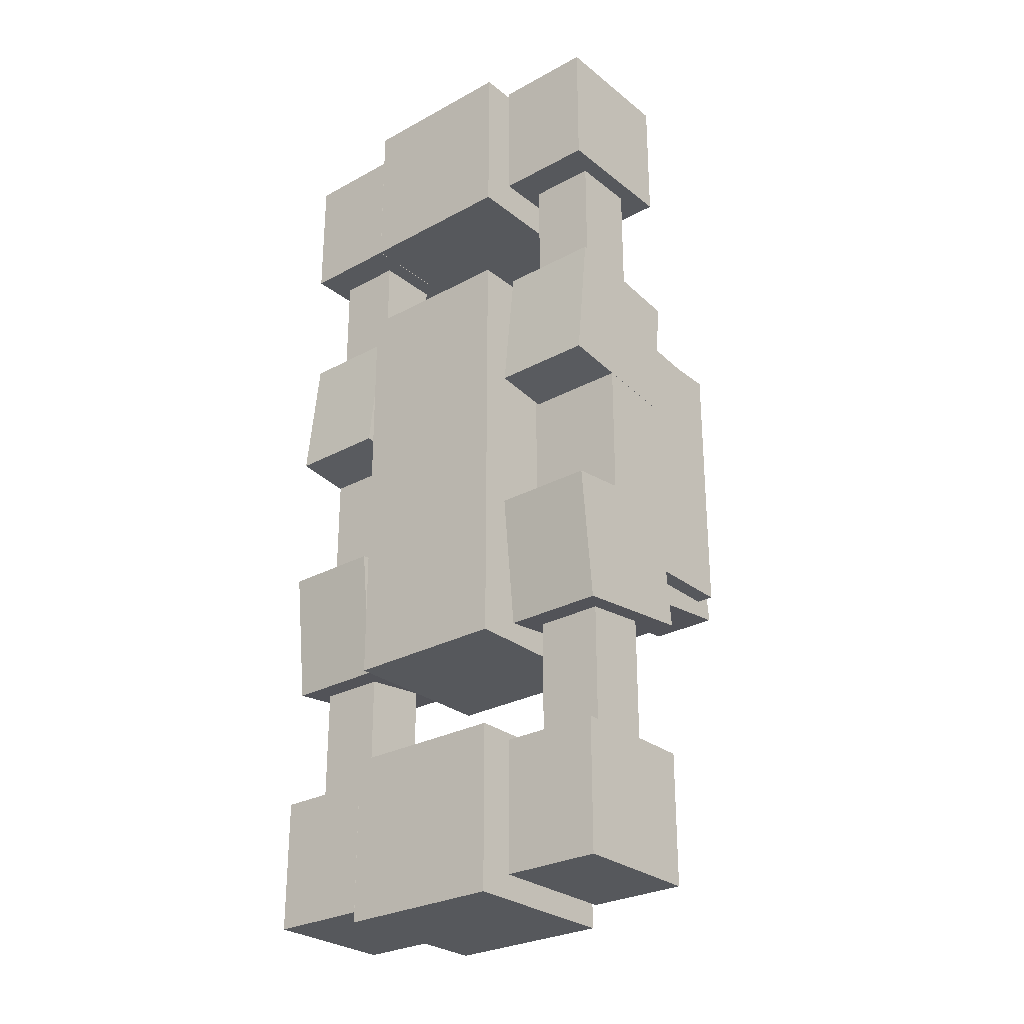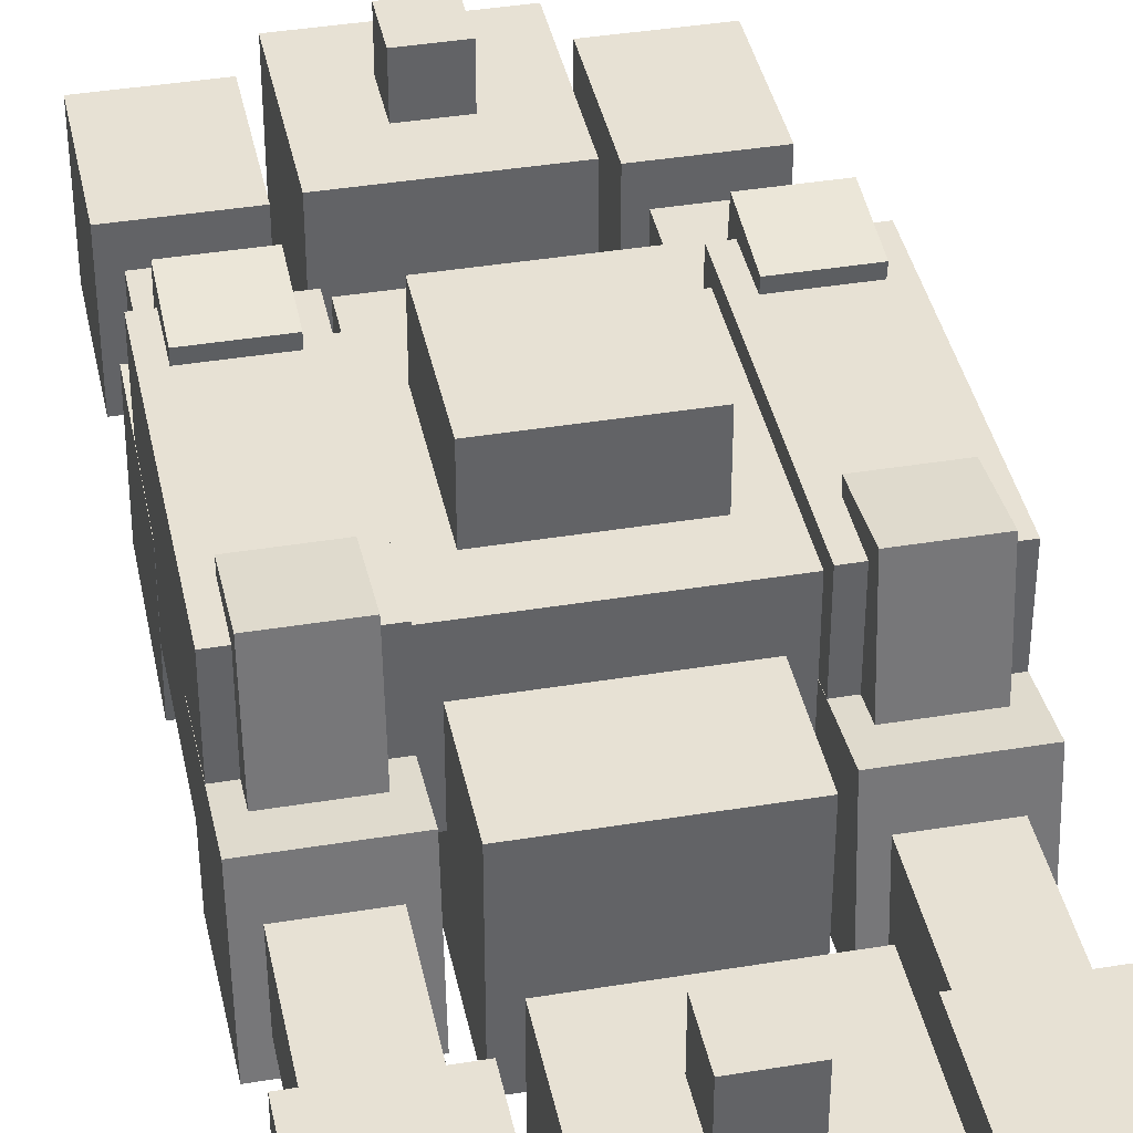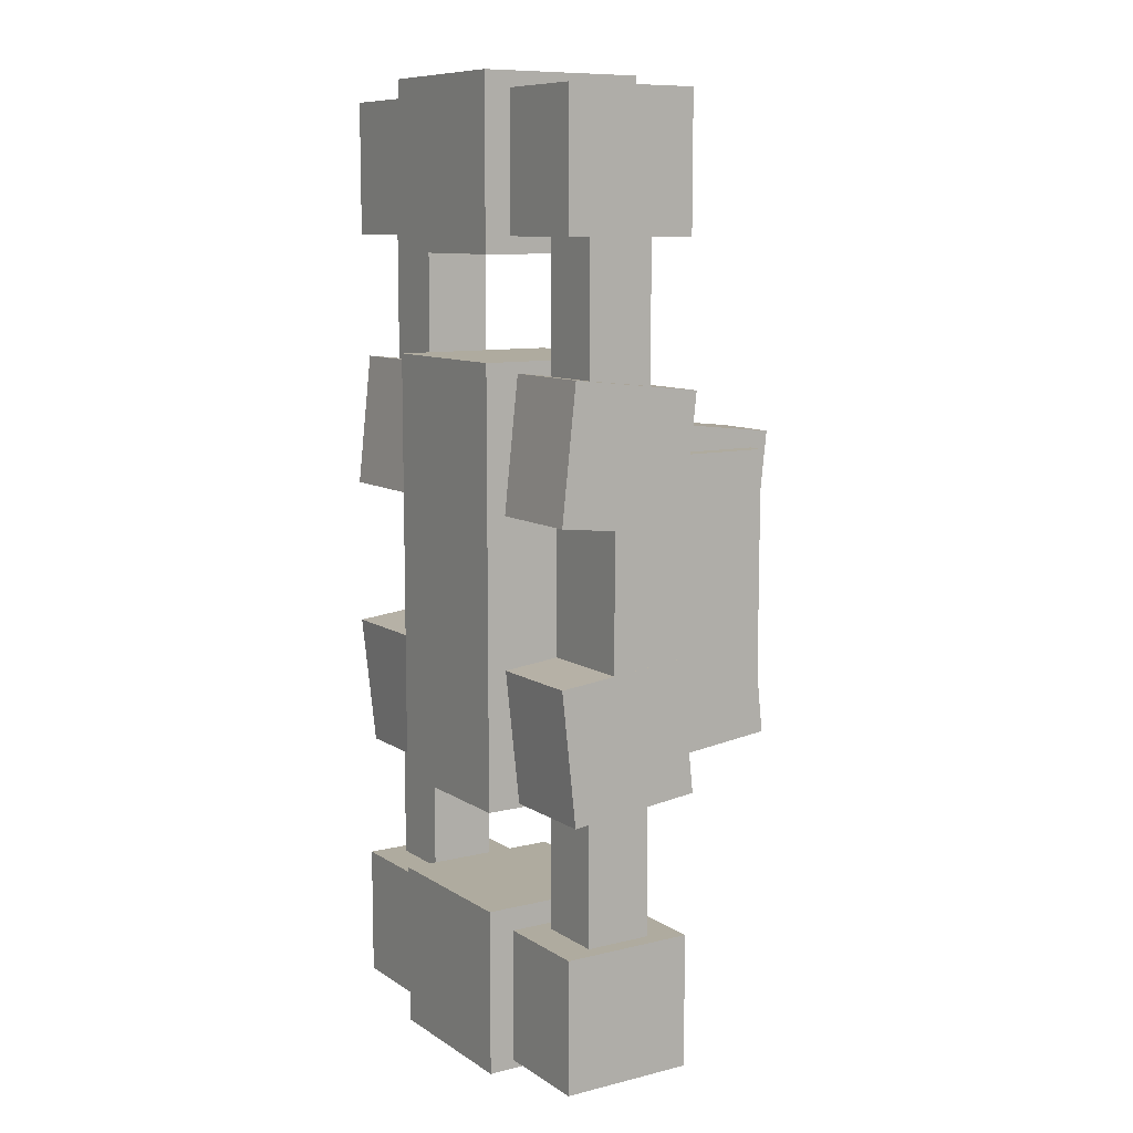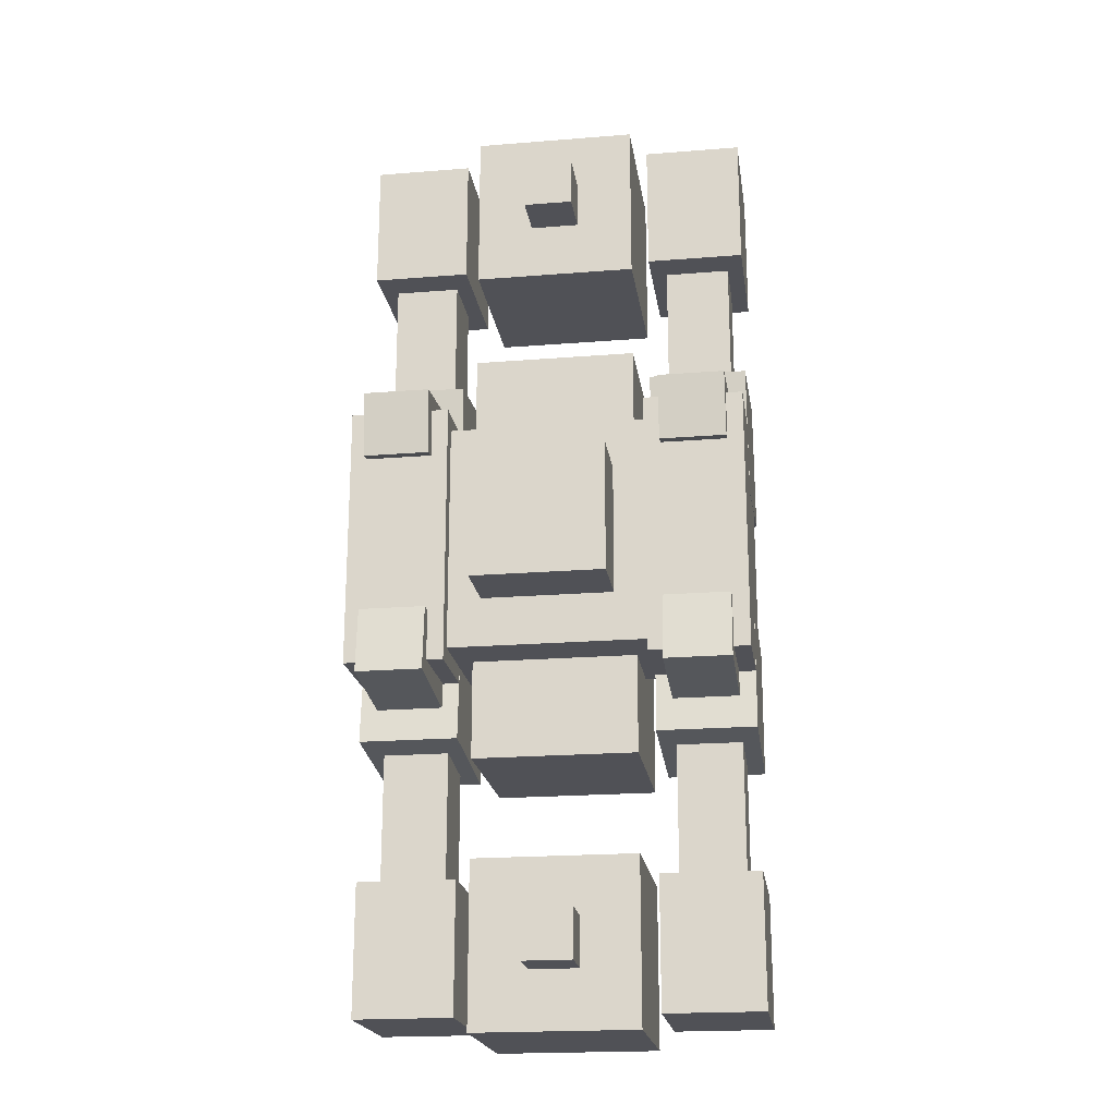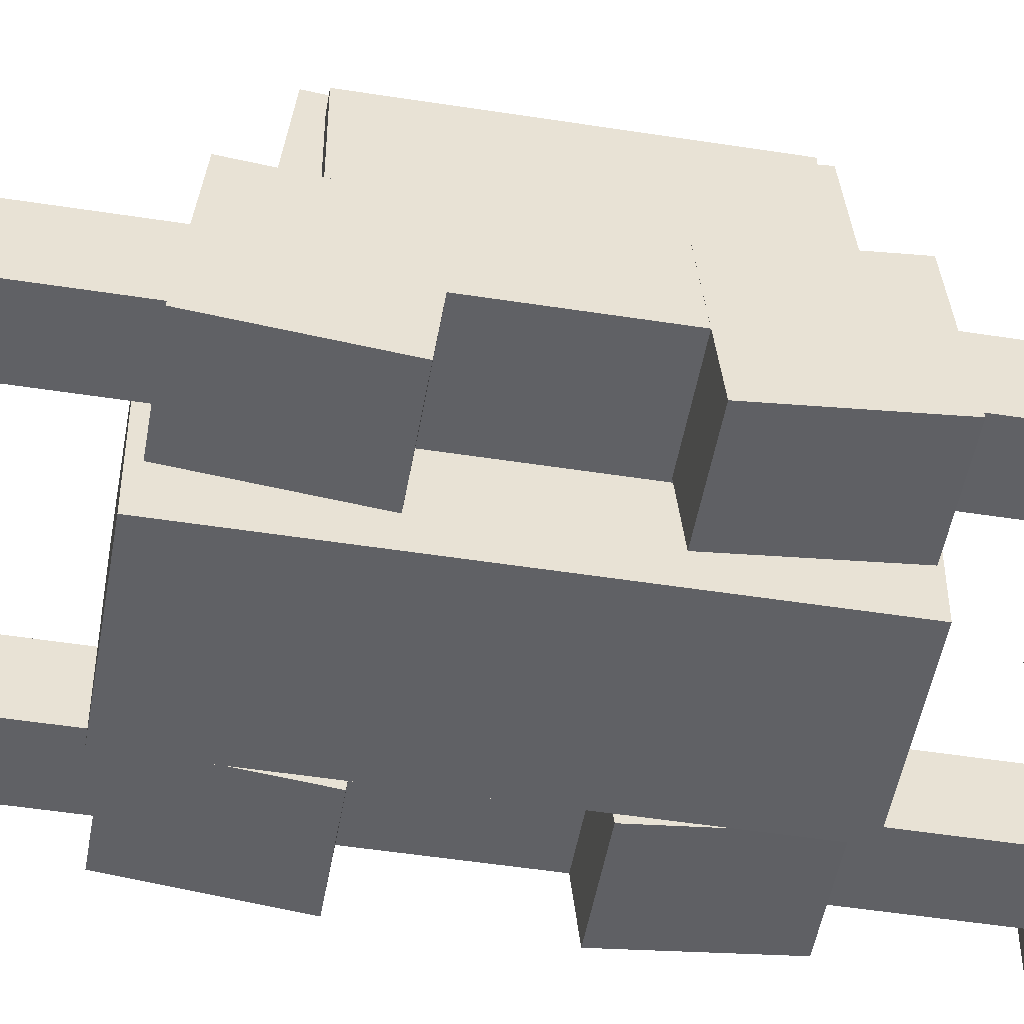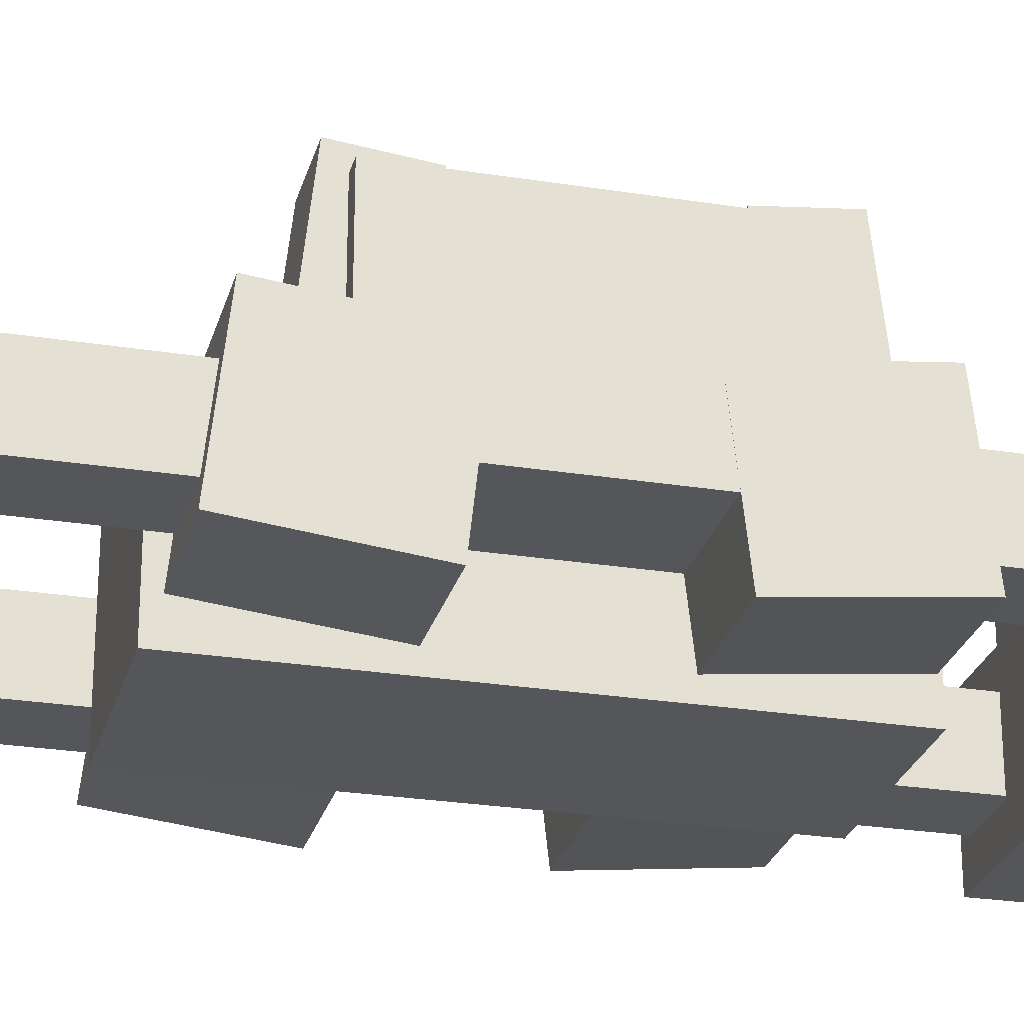
<metadata>
{"format":"obj","ext":"obj","renderer":"f3d","projection":"perspective","resolution":1024,"background":"white","views":[{"elev":-27.8,"azim":39.8,"up":"+Z"},{"elev":39.5,"azim":168.4,"up":"+Y"},{"elev":9.6,"azim":57.5,"up":"+Z"},{"elev":-20.4,"azim":-171.7,"up":"+Z"},{"elev":-49.7,"azim":-99.8,"up":"+Y"},{"elev":-25.9,"azim":-104.3,"up":"+Y"}]}
</metadata>
<code>
o cube.028
v 0.3125 1.062 -0.1875
v 0.3125 1.062 -0.8125
v 0.3125 0.4375 -0.1875
v 0.3125 0.4375 -0.8125
v -0.3125 1.062 -0.8125
v -0.3125 1.062 -0.1875
v -0.3125 0.4375 -0.8125
v -0.3125 0.4375 -0.1875
v -0.3744 1.026 0.7219
v -0.3744 0.9719 0.2236
v -0.3744 0.5281 0.7764
v -0.3744 0.4736 0.2781
v -0.7506 0.9719 0.2236
v -0.7506 1.026 0.7219
v -0.7506 0.4736 0.2781
v -0.7506 0.5281 0.7764
v -0.4375 1.385 0.5562
v -0.4375 1.358 0.3077
v -0.4375 0.7636 0.6243
v -0.4375 0.7364 0.3757
v -0.6875 1.358 0.3077
v -0.6875 1.385 0.5562
v -0.6875 0.7364 0.3757
v -0.6875 0.7636 0.6243
v 0.6875 1.385 0.5562
v 0.6875 1.358 0.3077
v 0.6875 0.7636 0.6243
v 0.6875 0.7364 0.3757
v 0.4375 1.358 0.3077
v 0.4375 1.385 0.5562
v 0.4375 0.7364 0.3757
v 0.4375 0.7636 0.6243
v 0.7506 1.026 0.7219
v 0.7506 0.9719 0.2236
v 0.7506 0.5281 0.7764
v 0.7506 0.4736 0.2781
v 0.3744 0.9719 0.2236
v 0.3744 1.026 0.7219
v 0.3744 0.4736 0.2781
v 0.3744 0.5281 0.7764
v -0.3744 0.9719 -0.2236
v -0.3744 1.026 -0.7219
v -0.3744 0.4736 -0.2781
v -0.3744 0.5281 -0.7764
v -0.7506 1.026 -0.7219
v -0.7506 0.9719 -0.2236
v -0.7506 0.5281 -0.7764
v -0.7506 0.4736 -0.2781
v 0.6875 1.358 -0.3077
v 0.6875 1.385 -0.5562
v 0.6875 0.7364 -0.3757
v 0.6875 0.7636 -0.6243
v 0.4375 1.385 -0.5562
v 0.4375 1.358 -0.3077
v 0.4375 0.7636 -0.6243
v 0.4375 0.7364 -0.3757
v -0.4375 1.358 -0.3077
v -0.4375 1.385 -0.5562
v -0.4375 0.7364 -0.3757
v -0.4375 0.7636 -0.6243
v -0.6875 1.385 -0.5562
v -0.6875 1.358 -0.3077
v -0.6875 0.7636 -0.6243
v -0.6875 0.7364 -0.3757
v 0.7506 0.9719 -0.2236
v 0.7506 1.026 -0.7219
v 0.7506 0.4736 -0.2781
v 0.7506 0.5281 -0.7764
v 0.3744 1.026 -0.7219
v 0.3744 0.9719 -0.2236
v 0.3744 0.5281 -0.7764
v 0.3744 0.4736 -0.2781
v -0.375 1 1.75
v -0.375 1 1.25
v -0.375 0.5 1.75
v -0.375 0.5 1.25
v -0.75 1 1.25
v -0.75 1 1.75
v -0.75 0.5 1.25
v -0.75 0.5 1.75
v 0.75 1 1.75
v 0.75 1 1.25
v 0.75 0.5 1.75
v 0.75 0.5 1.25
v 0.375 1 1.25
v 0.375 1 1.75
v 0.375 0.5 1.25
v 0.375 0.5 1.75
v 0.75 1 -1.25
v 0.75 1 -1.75
v 0.75 0.5 -1.25
v 0.75 0.5 -1.75
v 0.375 1 -1.75
v 0.375 1 -1.25
v 0.375 0.5 -1.75
v 0.375 0.5 -1.25
v -0.375 1 -1.25
v -0.375 1 -1.75
v -0.375 0.5 -1.25
v -0.375 0.5 -1.75
v -0.75 1 -1.75
v -0.75 1 -1.25
v -0.75 0.5 -1.75
v -0.75 0.5 -1.25
v 0.4375 1.25 0.4375
v 0.4375 1.25 -0.4375
v 0.4375 0.75 0.4375
v 0.4375 0.75 -0.4375
v -0.4375 1.25 -0.4375
v -0.4375 1.25 0.4375
v -0.4375 0.75 -0.4375
v -0.4375 0.75 0.4375
v 0.75 1.312 0.5
v 0.75 1.312 -0.5
v 0.75 0.6875 0.5
v 0.75 0.6875 -0.5
v 0.375 1.312 -0.5
v 0.375 1.312 0.5
v 0.375 0.6875 -0.5
v 0.375 0.6875 0.5
v 0.3125 1.062 1.812
v 0.3125 1.062 1.188
v 0.3125 0.4375 1.812
v 0.3125 0.4375 1.188
v -0.3125 1.062 1.188
v -0.3125 1.062 1.812
v -0.3125 0.4375 1.188
v -0.3125 0.4375 1.812
v 0.09375 1.25 1.594
v 0.09375 1.25 1.406
v 0.09375 1.062 1.594
v 0.09375 1.062 1.406
v -0.09375 1.25 1.406
v -0.09375 1.25 1.594
v -0.09375 1.062 1.406
v -0.09375 1.062 1.594
v 0.25 1.5 0.25
v 0.25 1.5 -0.25
v 0.25 1.25 0.25
v 0.25 1.25 -0.25
v -0.25 1.5 -0.25
v -0.25 1.5 0.25
v -0.25 1.25 -0.25
v -0.25 1.25 0.25
v -0.375 1.312 0.5
v -0.375 1.312 -0.5
v -0.375 0.6875 0.5
v -0.375 0.6875 -0.5
v -0.75 1.312 -0.5
v -0.75 1.312 0.5
v -0.75 0.6875 -0.5
v -0.75 0.6875 0.5
v 0.3125 1.062 0.1875
v 0.3125 1.062 -0
v 0.3125 0.4375 0.1875
v 0.3125 0.4375 -0
v -0.3125 1.062 -0
v -0.3125 1.062 0.1875
v -0.3125 0.4375 -0
v -0.3125 0.4375 0.1875
v 0.3125 1.062 0.8125
v 0.3125 1.062 0.1875
v 0.3125 0.4375 0.8125
v 0.3125 0.4375 0.1875
v -0.3125 1.062 0.1875
v -0.3125 1.062 0.8125
v -0.3125 0.4375 0.1875
v -0.3125 0.4375 0.8125
v 0.3125 1.062 -0.1875
v 0.3125 1.062 -0.8125
v 0.3125 0.4375 -0.1875
v 0.3125 0.4375 -0.8125
v -0.3125 1.062 -0.8125
v -0.3125 1.062 -0.1875
v -0.3125 0.4375 -0.8125
v -0.3125 0.4375 -0.1875
v 0.3125 1.062 -0
v 0.3125 1.062 -0.1875
v 0.3125 0.4375 -0
v 0.3125 0.4375 -0.1875
v -0.3125 1.062 -0.1875
v -0.3125 1.062 -0
v -0.3125 0.4375 -0.1875
v -0.3125 0.4375 -0
v 0.6875 0.875 1.25
v 0.6875 0.875 0.6875
v 0.6875 0.625 1.25
v 0.6875 0.625 0.6875
v 0.4375 0.875 0.6875
v 0.4375 0.875 1.25
v 0.4375 0.625 0.6875
v 0.4375 0.625 1.25
v -0.4375 0.875 1.25
v -0.4375 0.875 0.6875
v -0.4375 0.625 1.25
v -0.4375 0.625 0.6875
v -0.6875 0.875 0.6875
v -0.6875 0.875 1.25
v -0.6875 0.625 0.6875
v -0.6875 0.625 1.25
v 0.6875 0.875 -0.6875
v 0.6875 0.875 -1.25
v 0.6875 0.625 -0.6875
v 0.6875 0.625 -1.25
v 0.4375 0.875 -1.25
v 0.4375 0.875 -0.6875
v 0.4375 0.625 -1.25
v 0.4375 0.625 -0.6875
v 0.3125 1.062 -1.188
v 0.3125 1.062 -1.812
v 0.3125 0.4375 -1.188
v 0.3125 0.4375 -1.812
v -0.3125 1.062 -1.812
v -0.3125 1.062 -1.188
v -0.3125 0.4375 -1.812
v -0.3125 0.4375 -1.188
v 0.09375 1.25 -1.406
v 0.09375 1.25 -1.594
v 0.09375 1.062 -1.406
v 0.09375 1.062 -1.594
v -0.09375 1.25 -1.594
v -0.09375 1.25 -1.406
v -0.09375 1.062 -1.594
v -0.09375 1.062 -1.406
v -0.4375 0.875 -0.6875
v -0.4375 0.875 -1.25
v -0.4375 0.625 -0.6875
v -0.4375 0.625 -1.25
v -0.6875 0.875 -1.25
v -0.6875 0.875 -0.6875
v -0.6875 0.625 -1.25
v -0.6875 0.625 -0.6875
f 4 7 5 2
f 3 4 2 1
f 8 3 1 6
f 7 8 6 5
f 6 1 2 5
f 7 4 3 8
f 108 111 109 106
f 107 108 106 105
f 112 107 105 110
f 111 112 110 109
f 110 105 106 109
f 111 108 107 112
f 124 127 125 122
f 123 124 122 121
f 128 123 121 126
f 127 128 126 125
f 126 121 122 125
f 127 124 123 128
f 155 156 154 153
f 159 160 158 157
f 158 153 154 157
f 159 156 155 160
f 164 167 165 162
f 163 164 162 161
f 168 163 161 166
f 167 168 166 165
f 166 161 162 165
f 167 164 163 168
f 172 175 173 170
f 171 172 170 169
f 176 171 169 174
f 175 176 174 173
f 174 169 170 173
f 175 172 171 176
f 179 180 178 177
f 183 184 182 181
f 182 177 178 181
f 183 180 179 184
f 212 215 213 210
f 211 212 210 209
f 216 211 209 214
f 215 216 214 213
f 214 209 210 213
f 215 212 211 216
f 12 15 13 10
f 11 12 10 9
f 16 11 9 14
f 15 16 14 13
f 14 9 10 13
f 15 12 11 16
f 20 23 21 18
f 19 20 18 17
f 24 19 17 22
f 23 24 22 21
f 22 17 18 21
f 23 20 19 24
f 28 31 29 26
f 27 28 26 25
f 32 27 25 30
f 31 32 30 29
f 30 25 26 29
f 36 39 37 34
f 35 36 34 33
f 40 35 33 38
f 39 40 38 37
f 38 33 34 37
f 39 36 35 40
f 44 47 45 42
f 43 44 42 41
f 48 43 41 46
f 47 48 46 45
f 46 41 42 45
f 47 44 43 48
f 52 55 53 50
f 51 52 50 49
f 56 51 49 54
f 55 56 54 53
f 54 49 50 53
f 60 63 61 58
f 59 60 58 57
f 64 59 57 62
f 63 64 62 61
f 62 57 58 61
f 63 60 59 64
f 68 71 69 66
f 67 68 66 65
f 72 67 65 70
f 71 72 70 69
f 70 65 66 69
f 71 68 67 72
f 76 79 77 74
f 75 76 74 73
f 80 75 73 78
f 79 80 78 77
f 78 73 74 77
f 79 76 75 80
f 84 87 85 82
f 83 84 82 81
f 88 83 81 86
f 87 88 86 85
f 86 81 82 85
f 87 84 83 88
f 92 95 93 90
f 91 92 90 89
f 96 91 89 94
f 95 96 94 93
f 94 89 90 93
f 95 92 91 96
f 100 103 101 98
f 99 100 98 97
f 104 99 97 102
f 103 104 102 101
f 102 97 98 101
f 103 100 99 104
f 116 119 117 114
f 115 116 114 113
f 120 115 113 118
f 119 120 118 117
f 118 113 114 117
f 119 116 115 120
f 148 151 149 146
f 147 148 146 145
f 152 147 145 150
f 151 152 150 149
f 150 145 146 149
f 151 148 147 152
f 132 135 133 130
f 131 132 130 129
f 136 131 129 134
f 135 136 134 133
f 134 129 130 133
f 220 223 221 218
f 219 220 218 217
f 224 219 217 222
f 223 224 222 221
f 222 217 218 221
f 140 143 141 138
f 139 140 138 137
f 144 139 137 142
f 143 144 142 141
f 142 137 138 141
f 143 140 139 144
f 188 191 189 186
f 192 187 185 190
f 196 199 197 194
f 200 195 193 198
f 204 207 205 202
f 208 203 201 206
f 228 231 229 226
f 232 227 225 230
f 187 188 186 185
f 191 192 190 189
f 190 185 186 189
f 191 188 187 192
f 195 196 194 193
f 199 200 198 197
f 198 193 194 197
f 199 196 195 200
f 203 204 202 201
f 207 208 206 205
f 206 201 202 205
f 207 204 203 208
f 227 228 226 225
f 231 232 230 229
f 230 225 226 229
f 231 228 227 232

</code>
